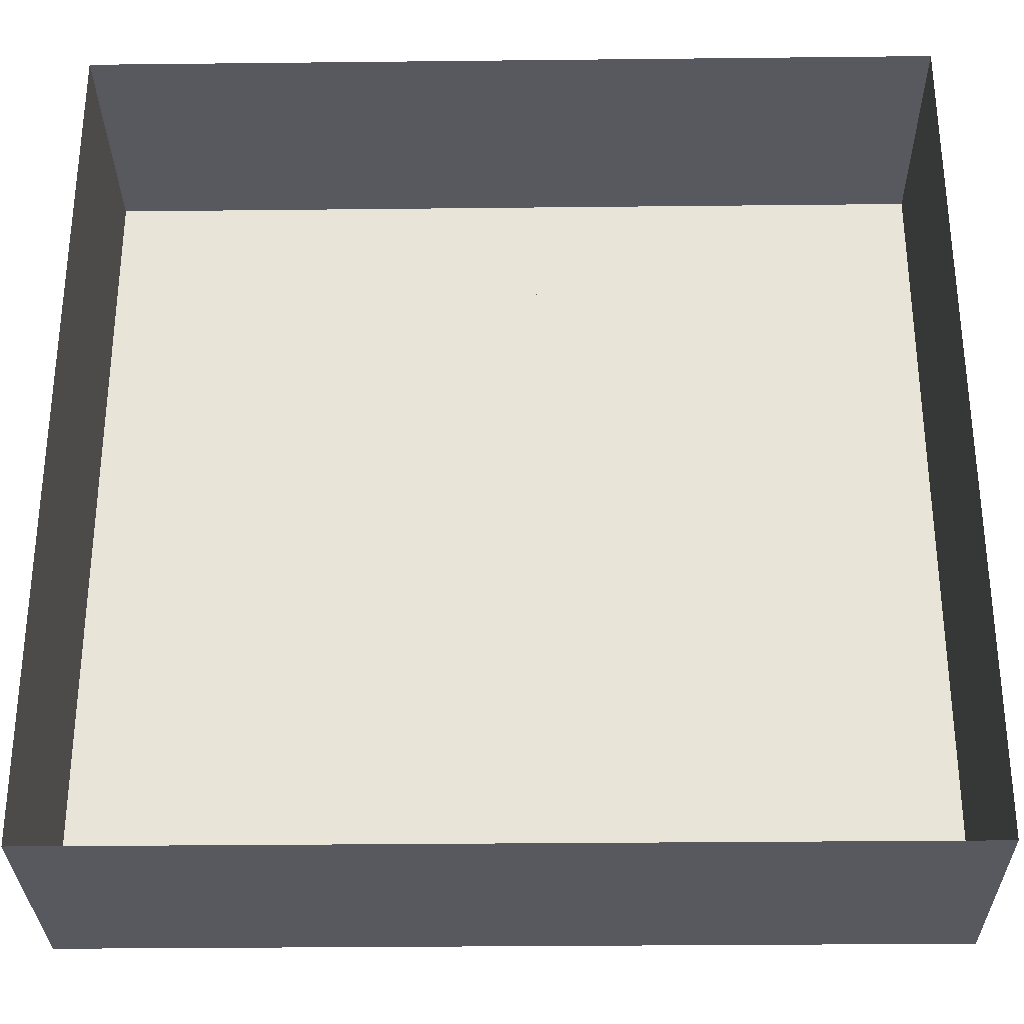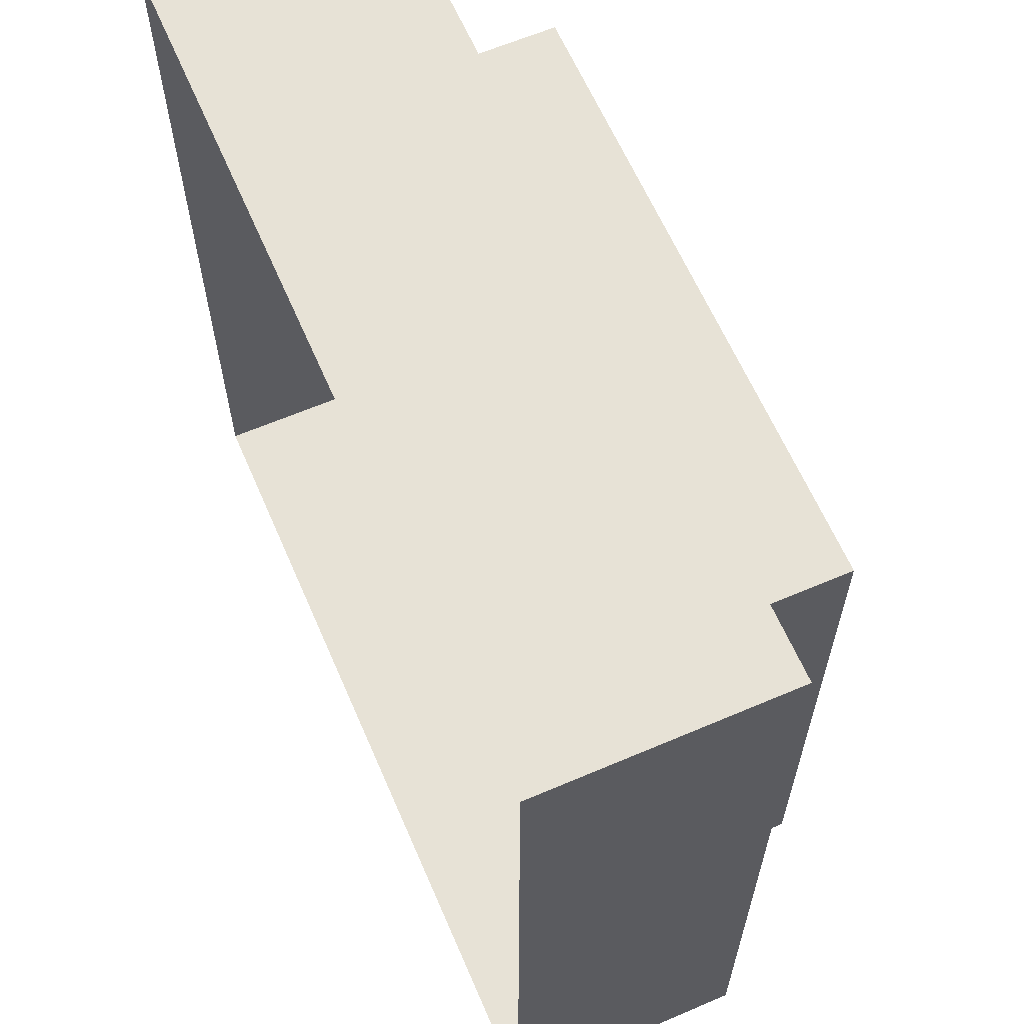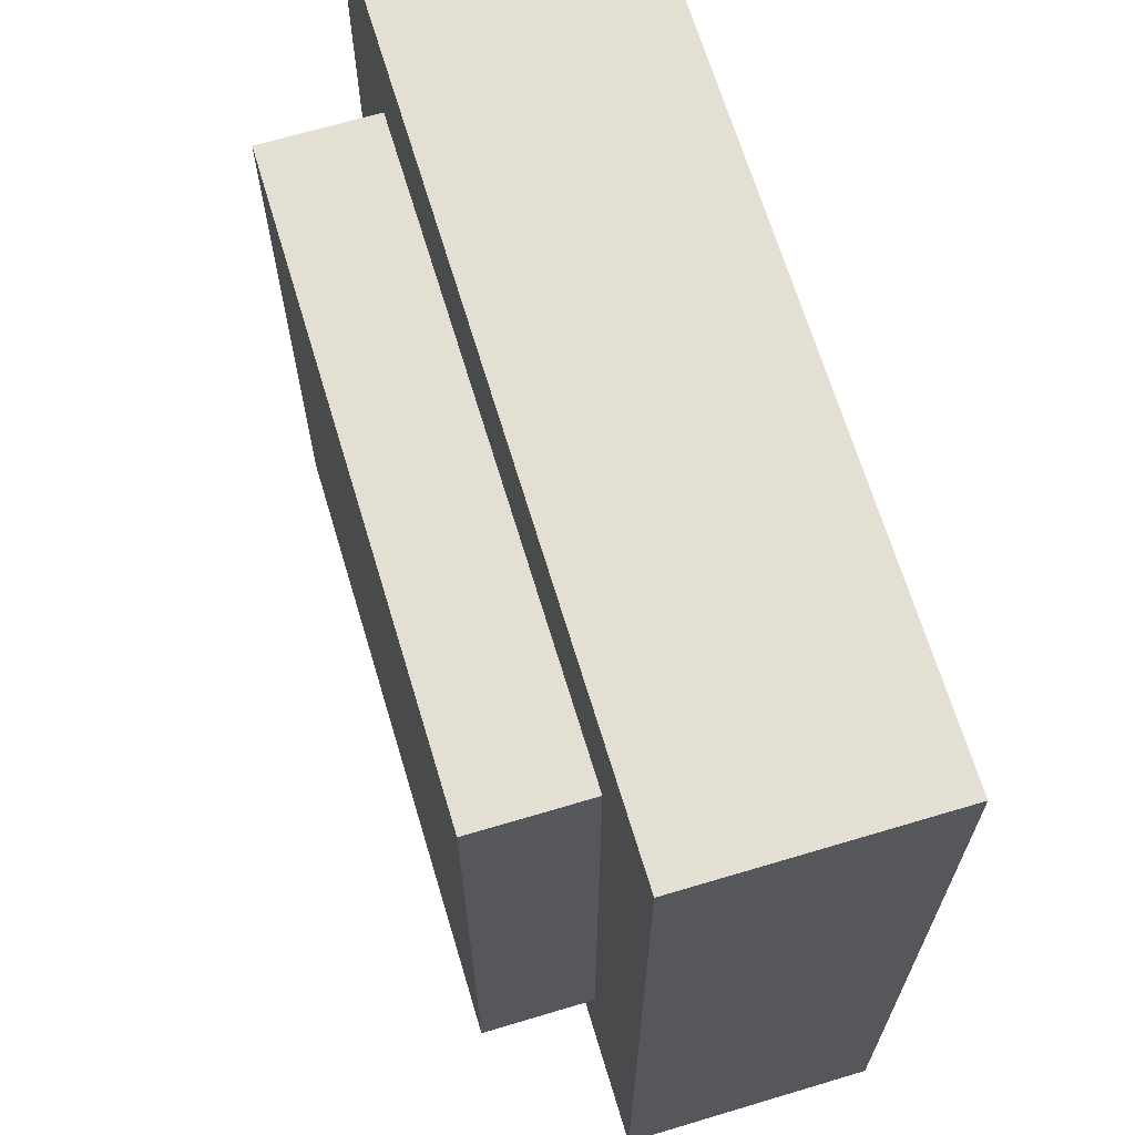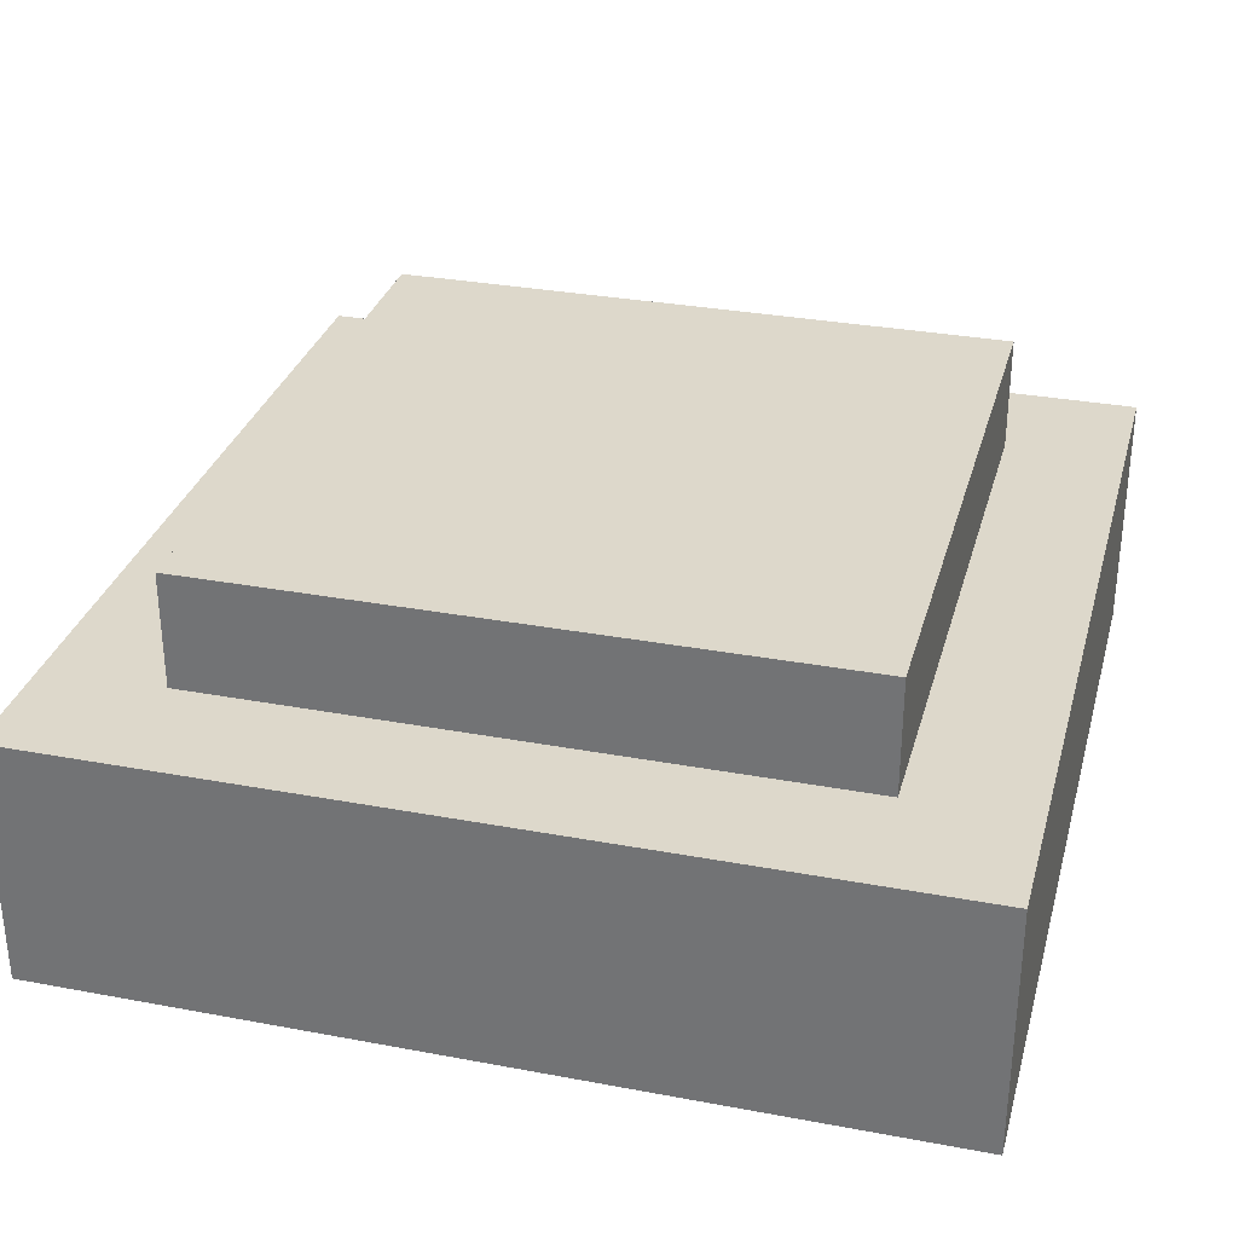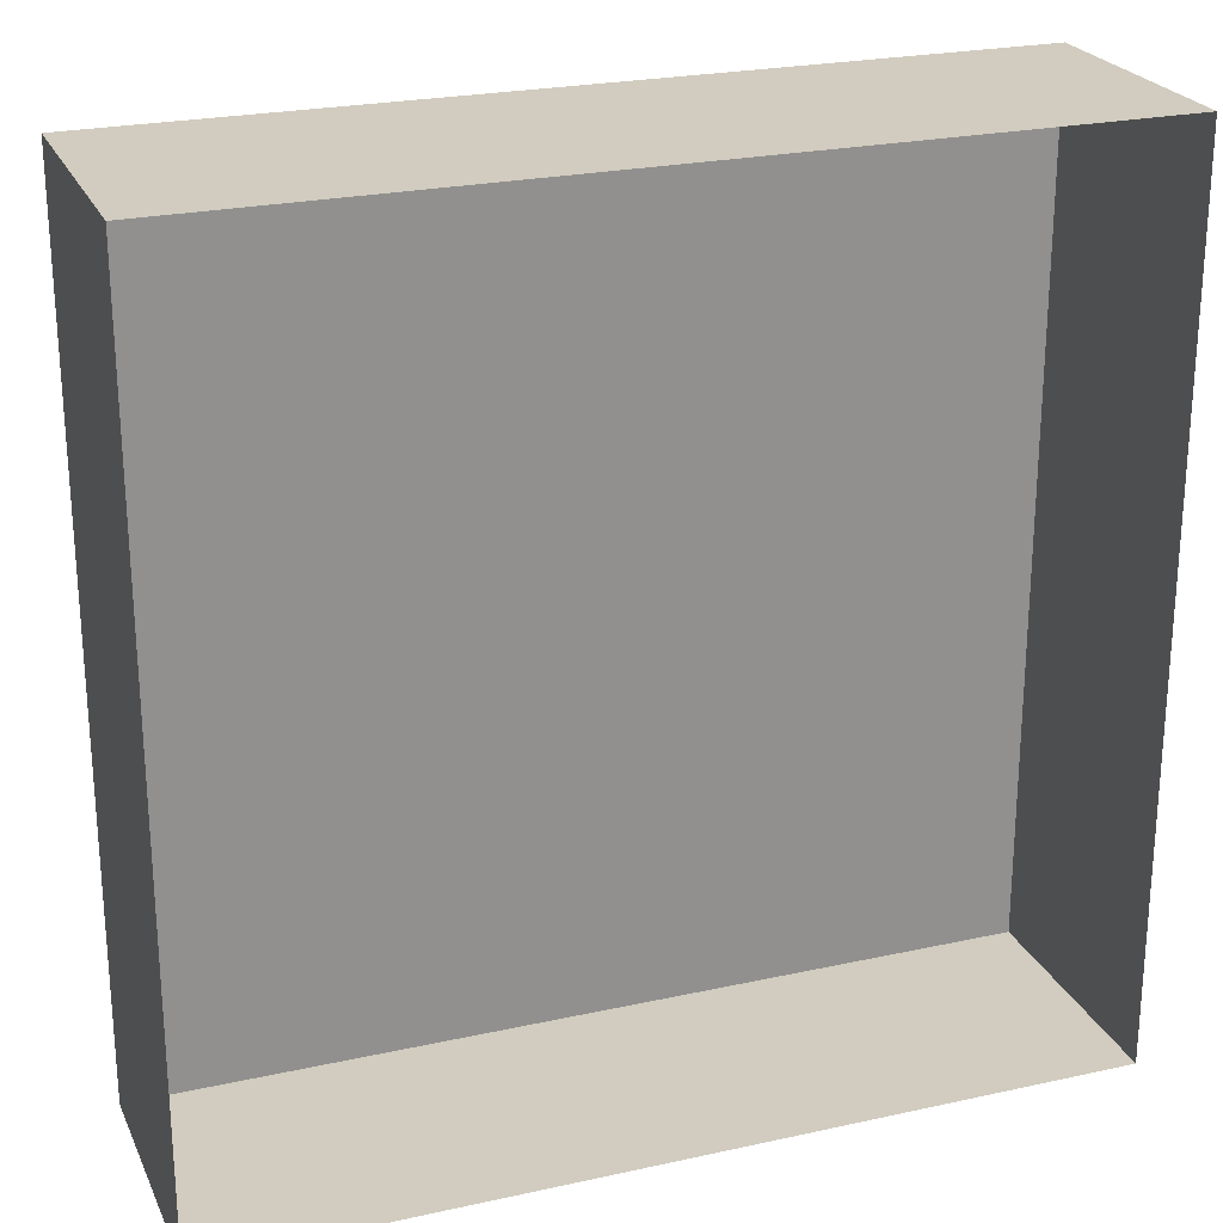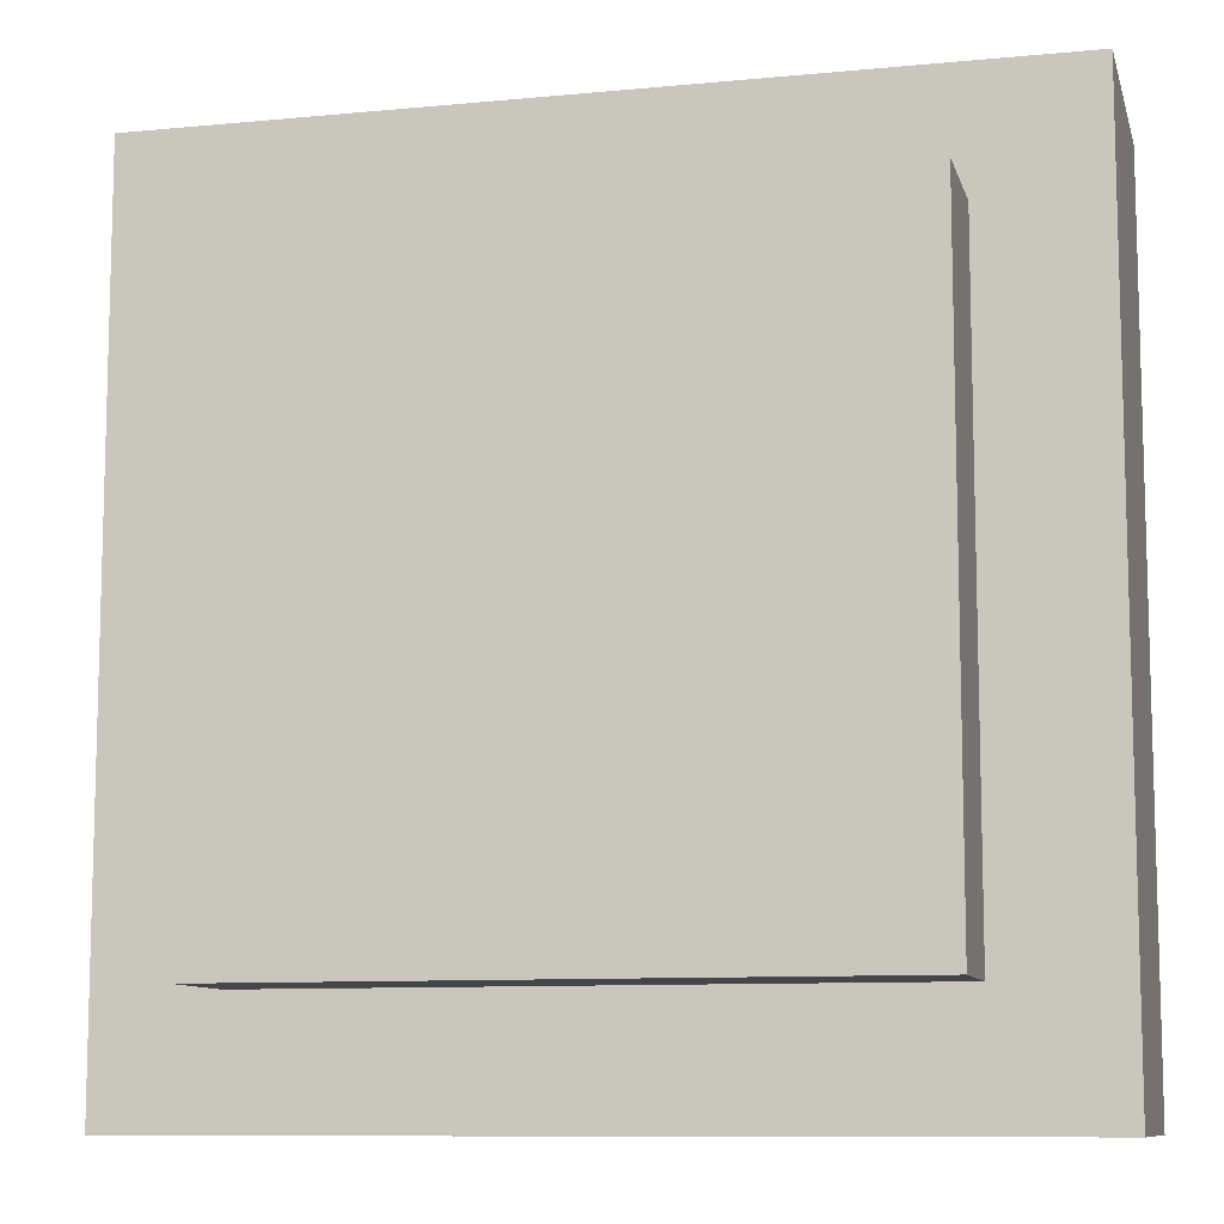
<metadata>
{"format":"obj","ext":"obj","renderer":"f3d","projection":"perspective","resolution":1024,"background":"white","views":[{"elev":-30.4,"azim":0.9,"up":"+Z"},{"elev":62.9,"azim":66.6,"up":"+Z"},{"elev":67.0,"azim":-106.7,"up":"+Z"},{"elev":31.3,"azim":14.9,"up":"+Y"},{"elev":24.0,"azim":-20.1,"up":"+Z"},{"elev":-9.7,"azim":-166.1,"up":"+Z"}]}
</metadata>
<code>
g chip
v -0.07938 0.1875 0.07938
v -0.07938 0.1875 -0.07938
v 0.07938 0.1875 -0.07938
v 0.07938 0.1875 0.07938
v -0.07938 0.2162 0.07938
v -0.07938 0.2162 -0.07938
v 0.07938 0.2162 -0.07938
v 0.07938 0.2162 0.07938
v -0.1094 0.125 0.1094
v -0.1094 0.125 -0.1094
v 0.1094 0.125 -0.1094
v 0.1094 0.125 0.1094
v -0.1094 0.1875 0.1094
v -0.1094 0.1875 -0.1094
v 0.1094 0.1875 -0.1094
v 0.1094 0.1875 0.1094
f 5 6 2 1
f 6 7 3 2
f 7 8 4 3
f 8 5 1 4
f 8 7 6 5
f 13 14 10 9
f 14 15 11 10
f 15 16 12 11
f 16 13 9 12
f 16 15 14 13

</code>
